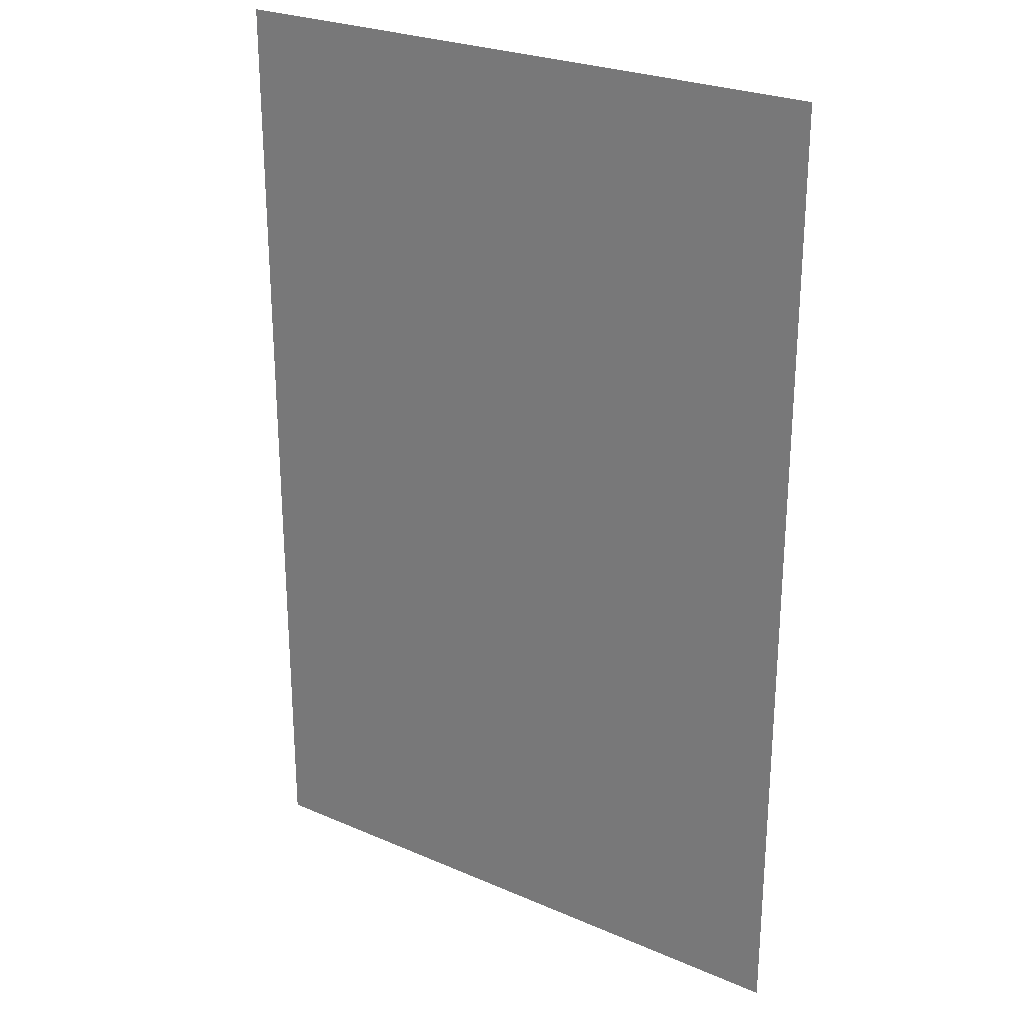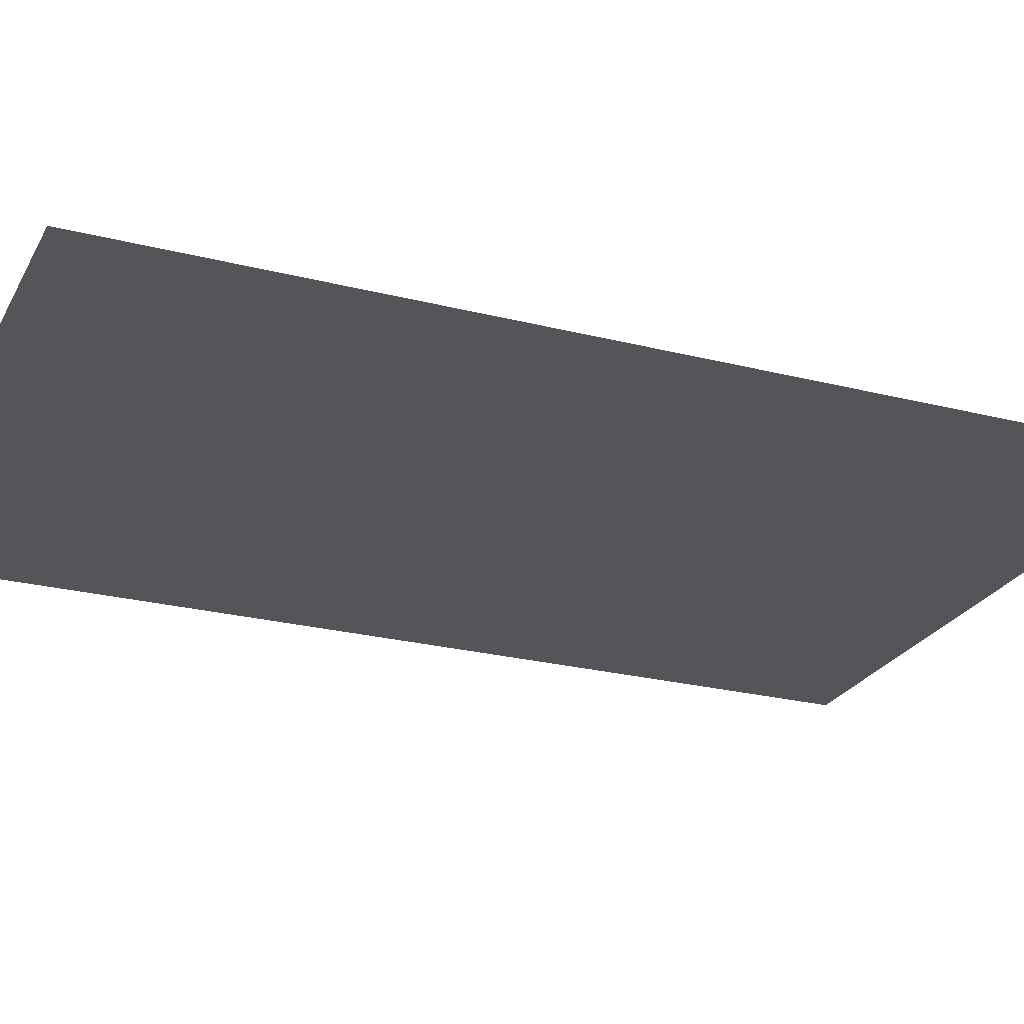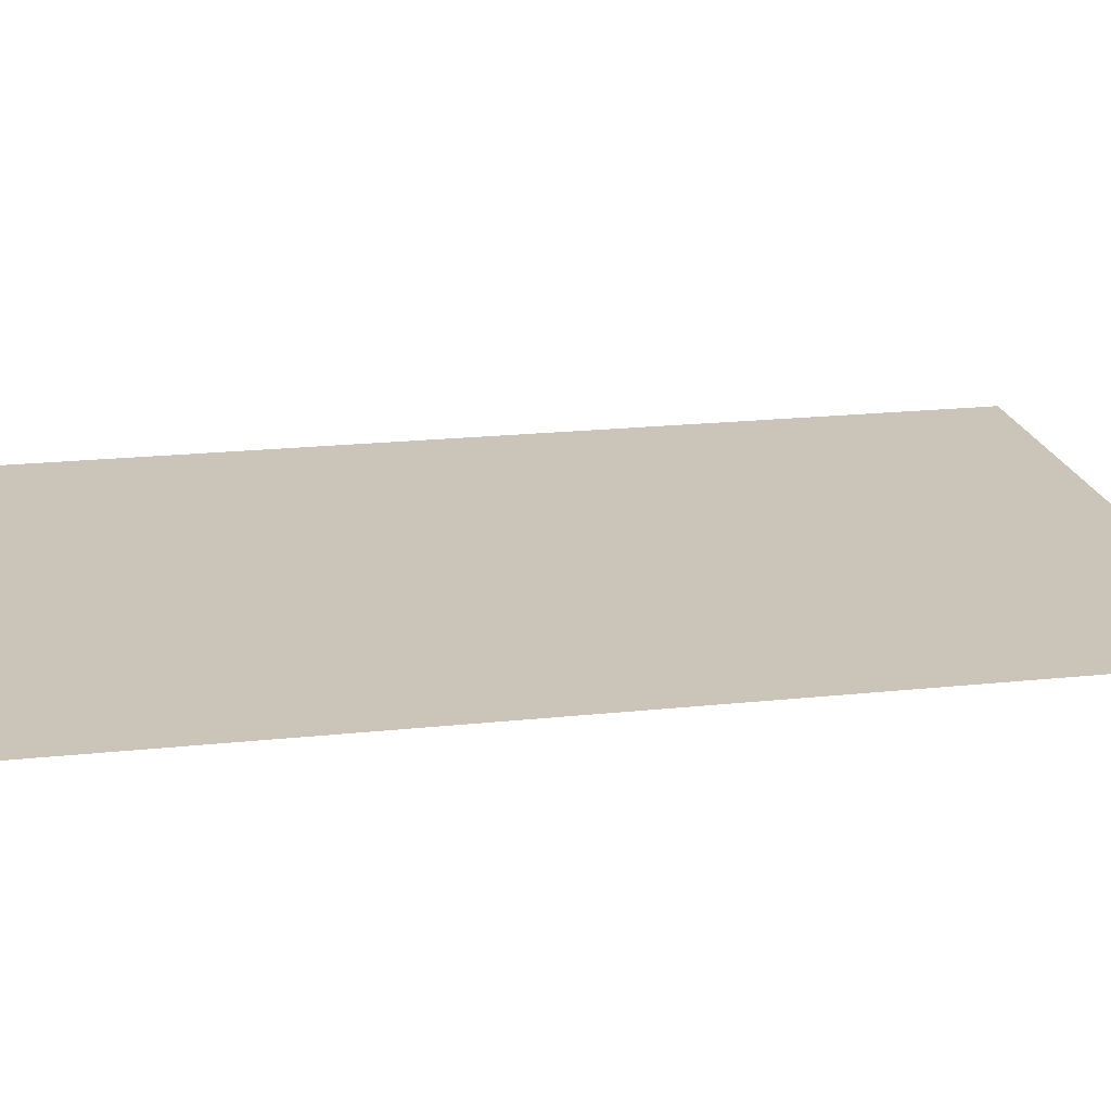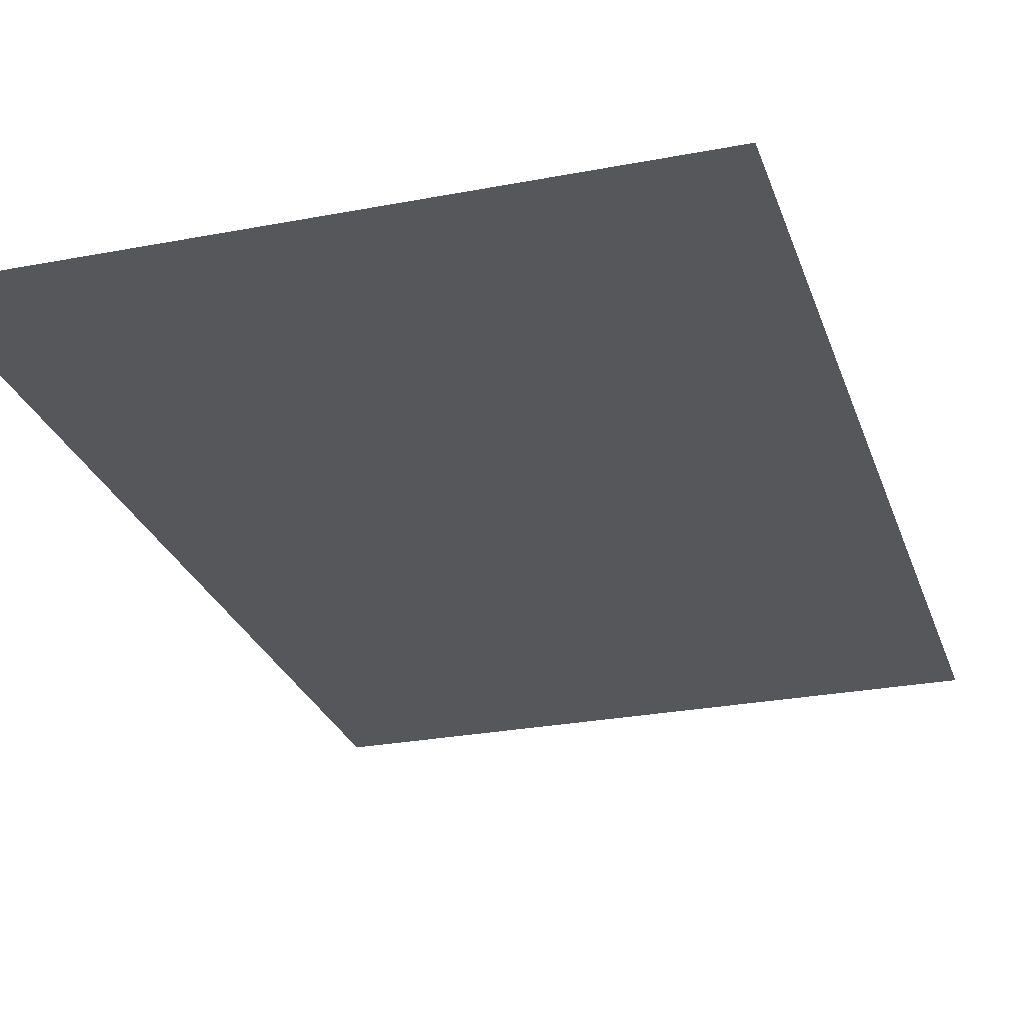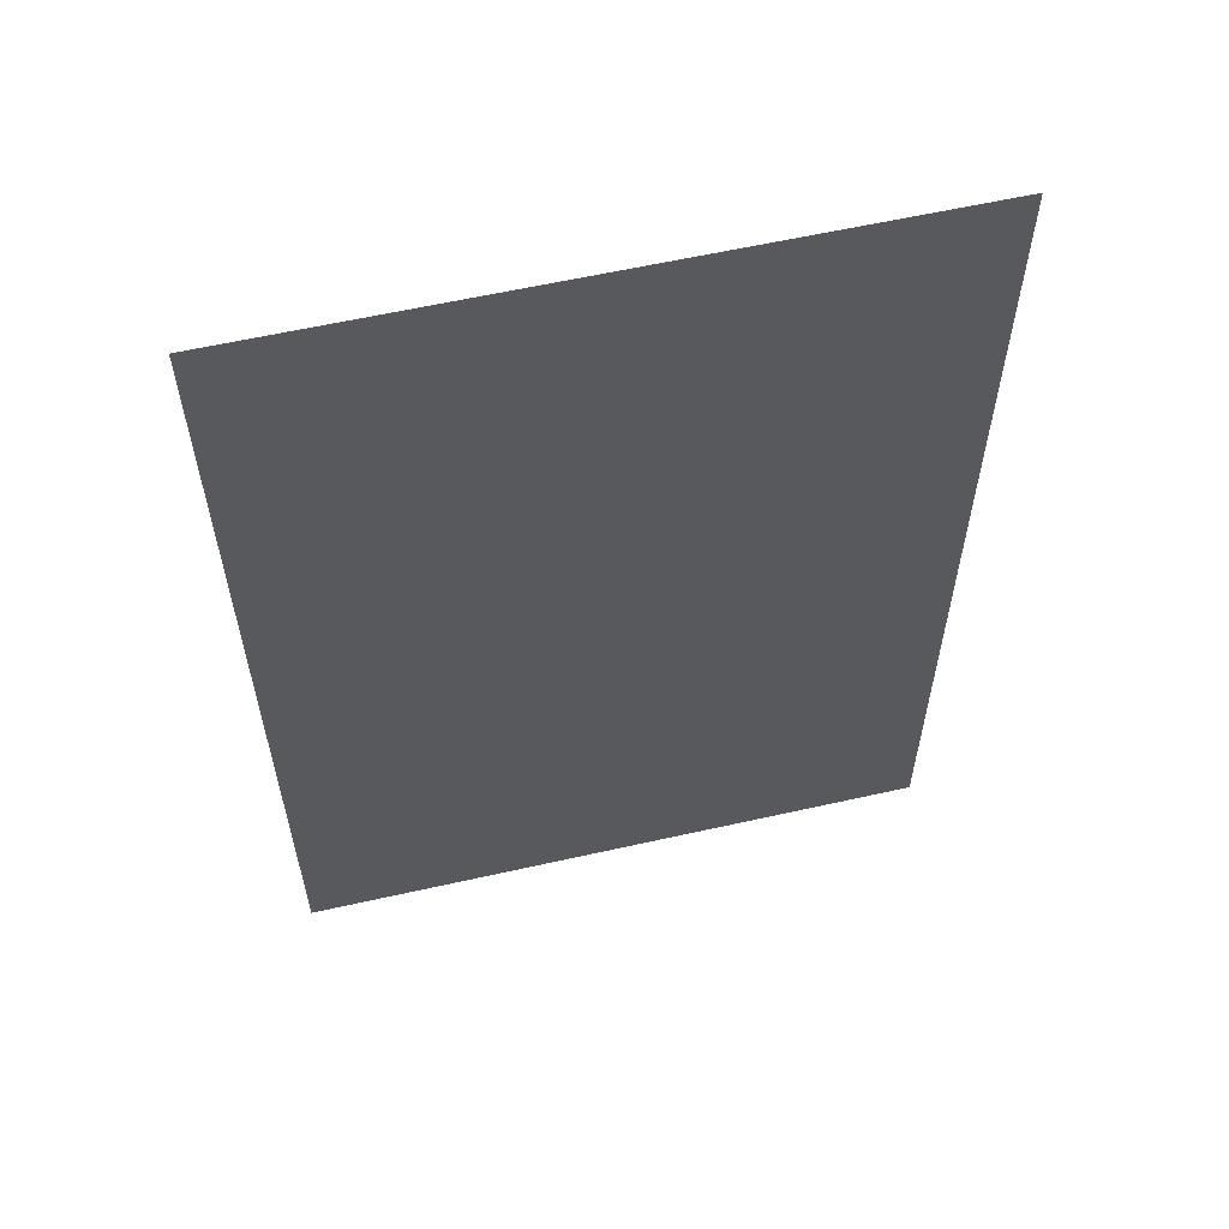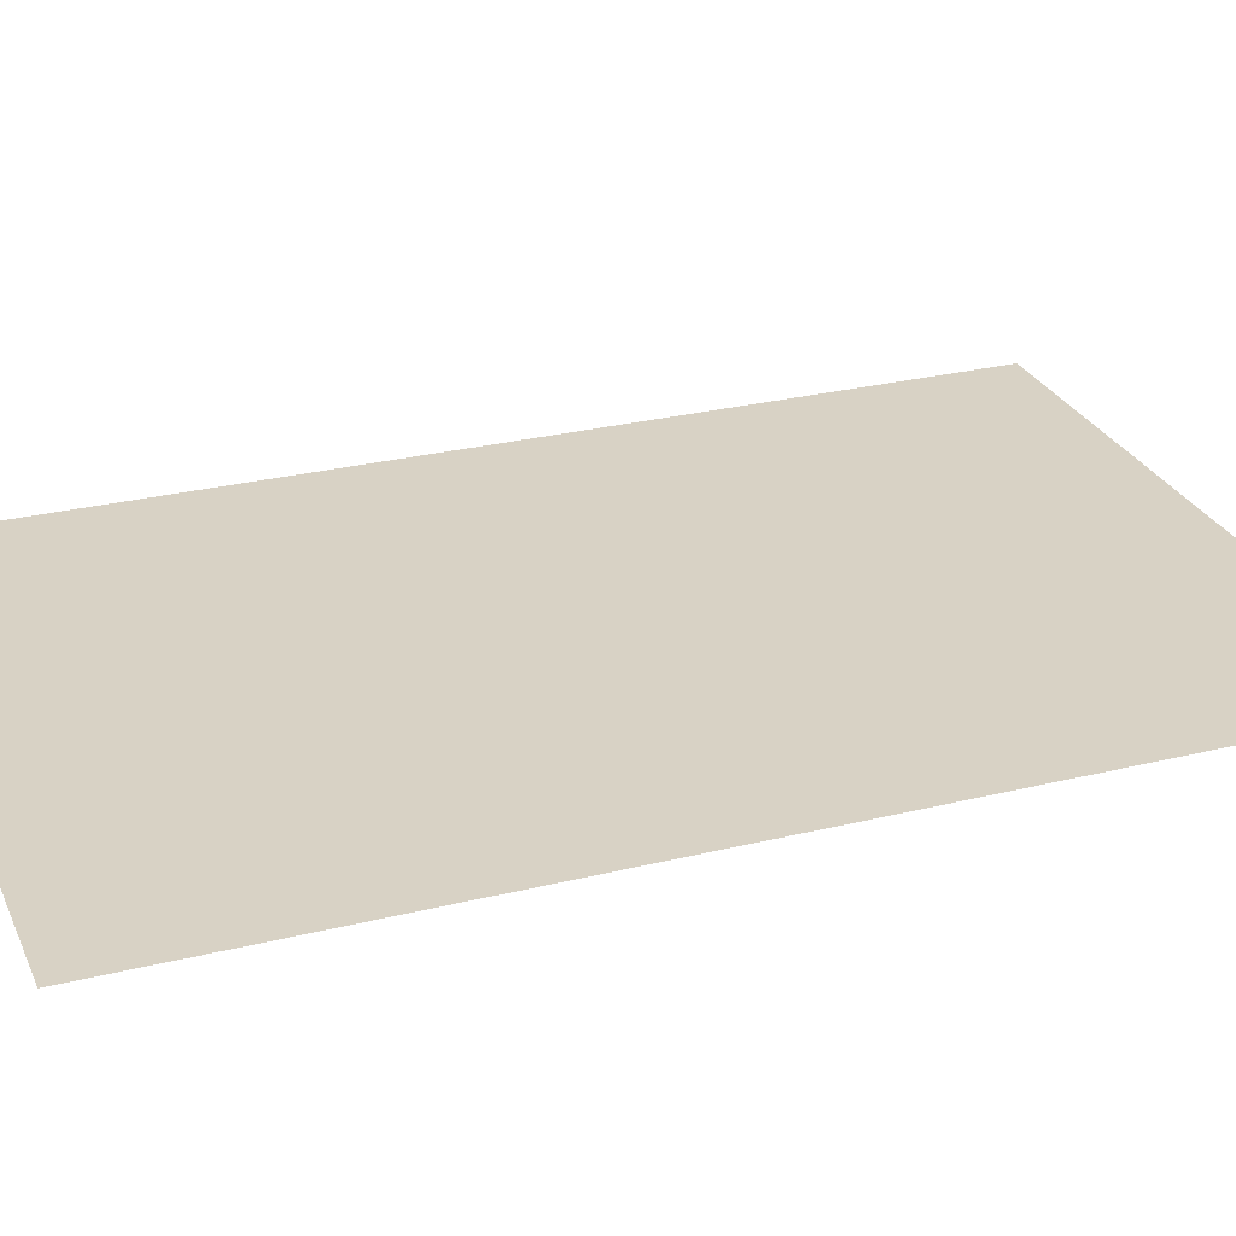
<metadata>
{"format":"obj","ext":"obj","renderer":"f3d","projection":"perspective","resolution":1024,"background":"white","views":[{"elev":25.9,"azim":-145.5,"up":"+Z"},{"elev":-24.8,"azim":67.5,"up":"+Y"},{"elev":20.3,"azim":-101.0,"up":"+Y"},{"elev":-26.8,"azim":-163.3,"up":"+Y"},{"elev":59.9,"azim":167.0,"up":"+Z"},{"elev":27.7,"azim":69.3,"up":"+Y"}]}
</metadata>
<code>
v  -6.001 0 9.154
v  6.001 0 9.154
v  -6.001 0 -9.154
v  6.001 0 -9.154
g Plane001
f 3 1 4
f 2 4 1

</code>
